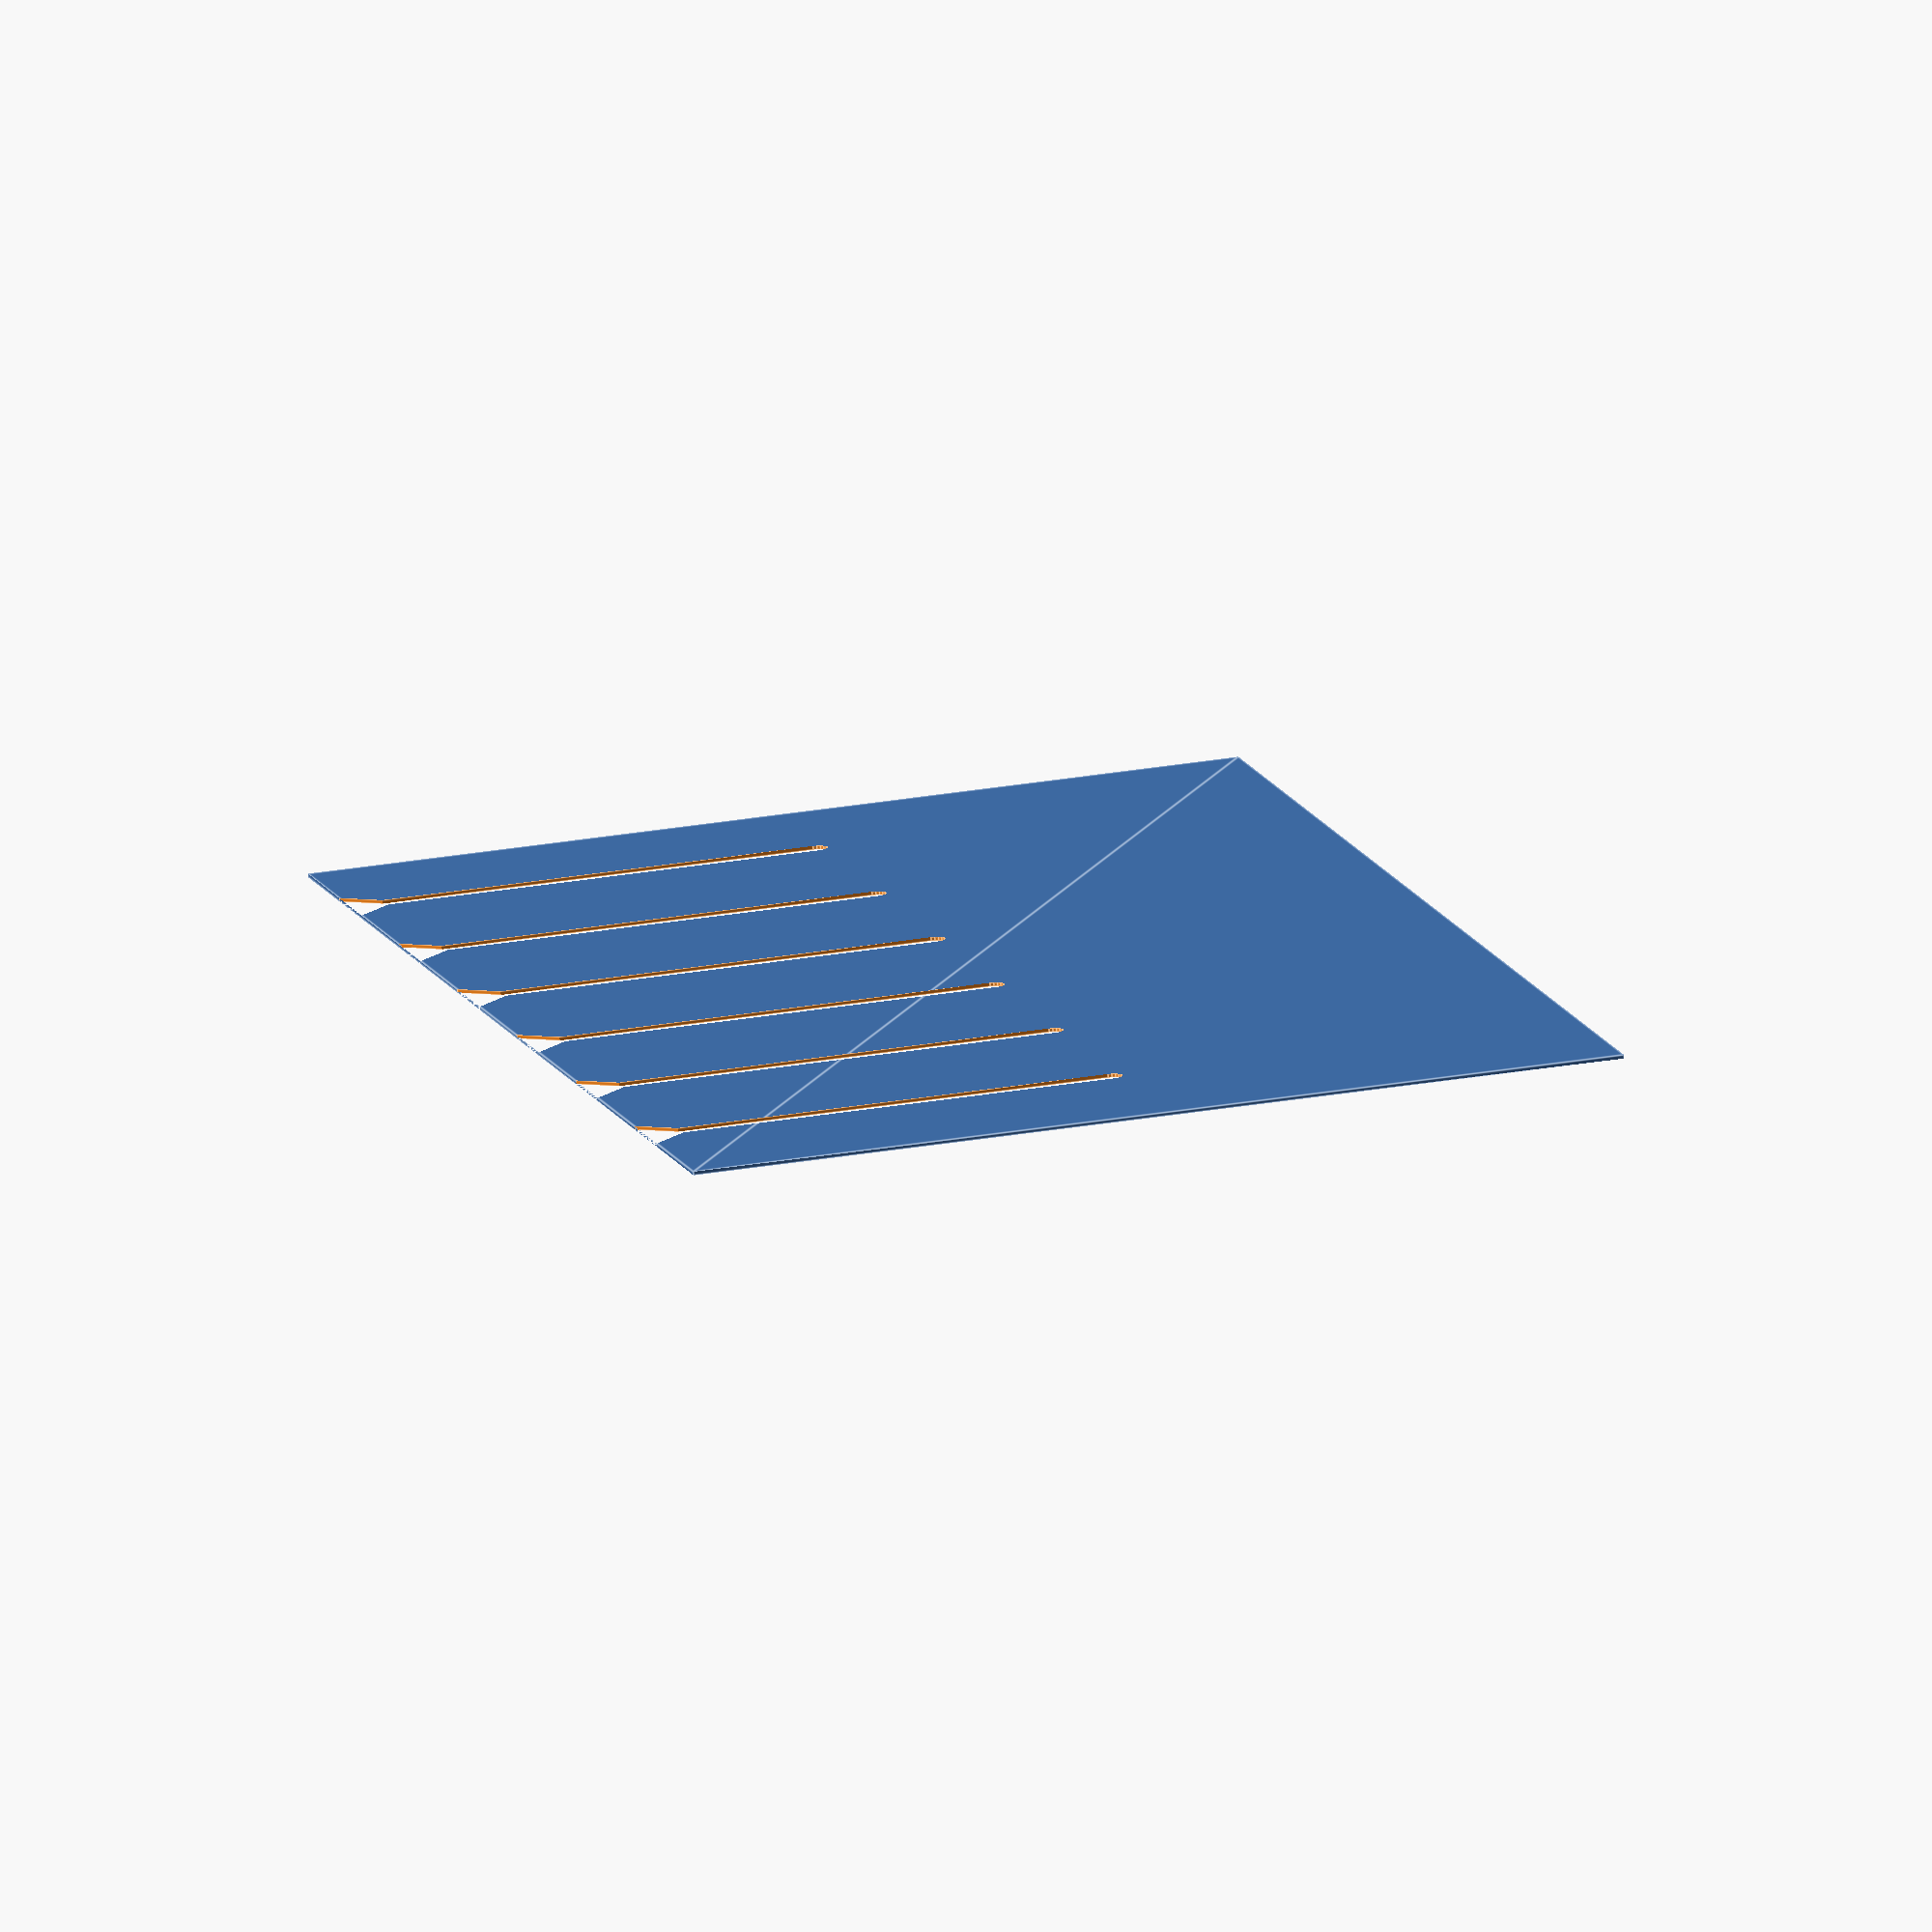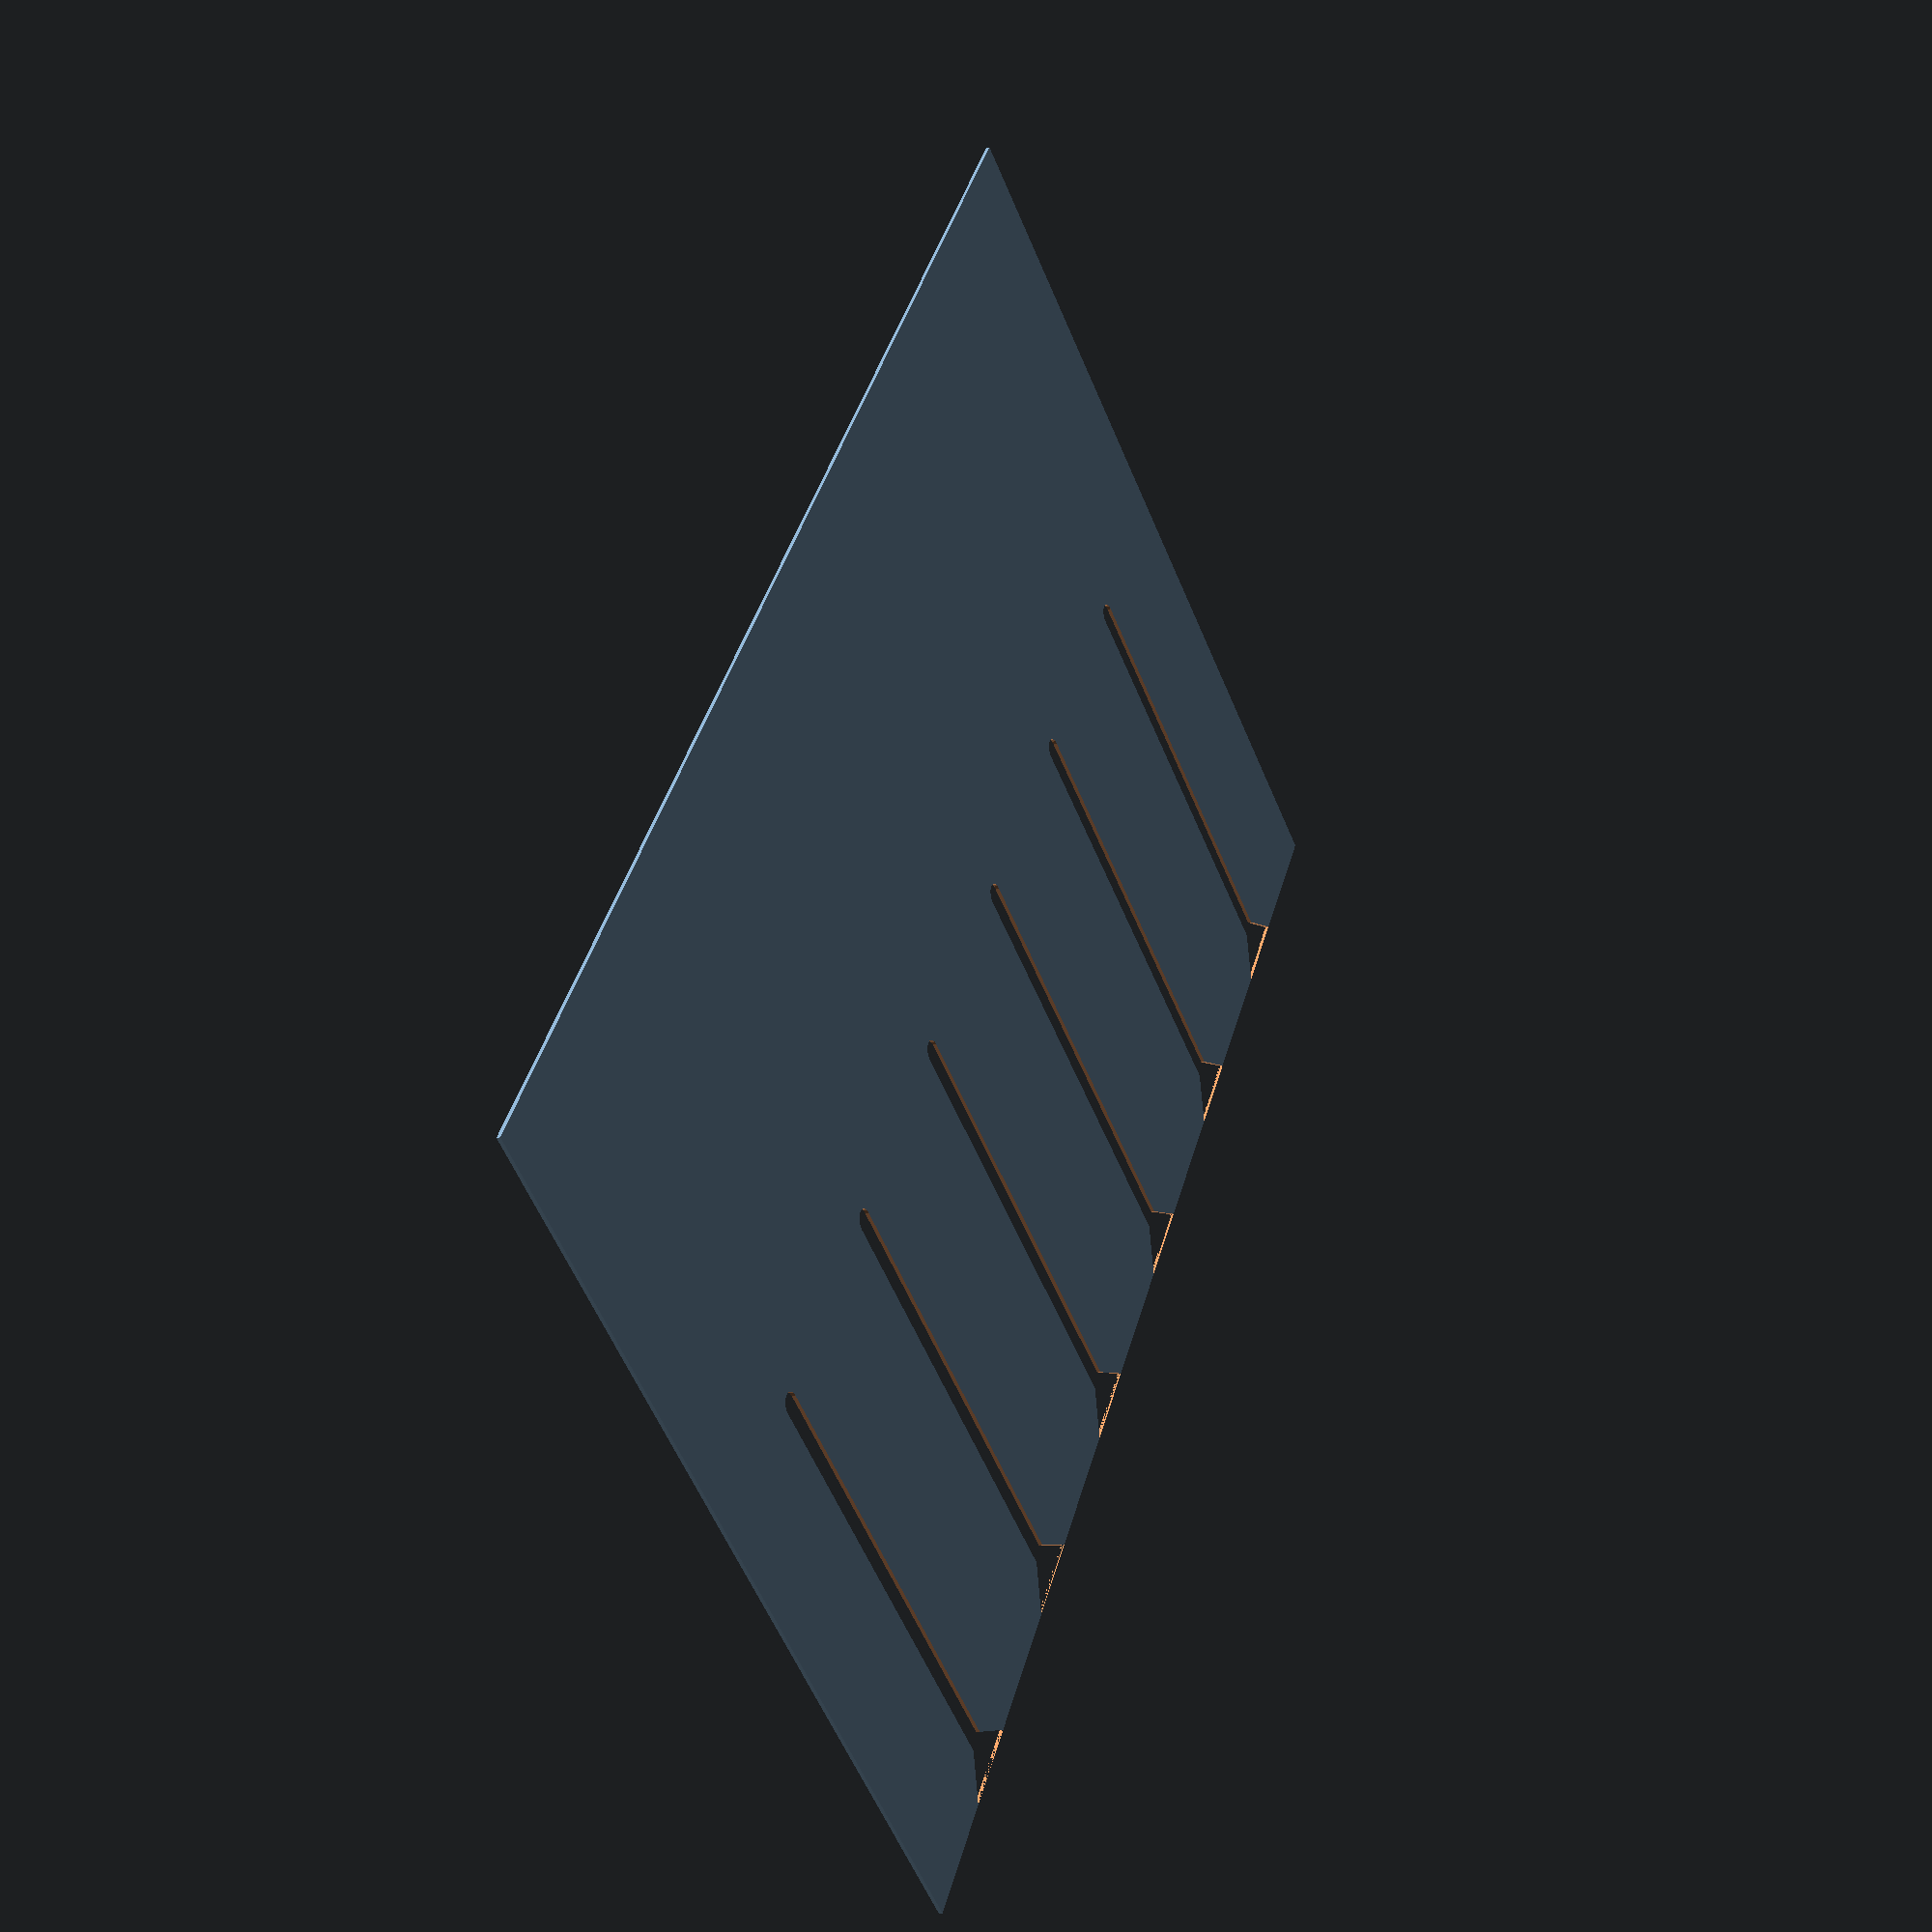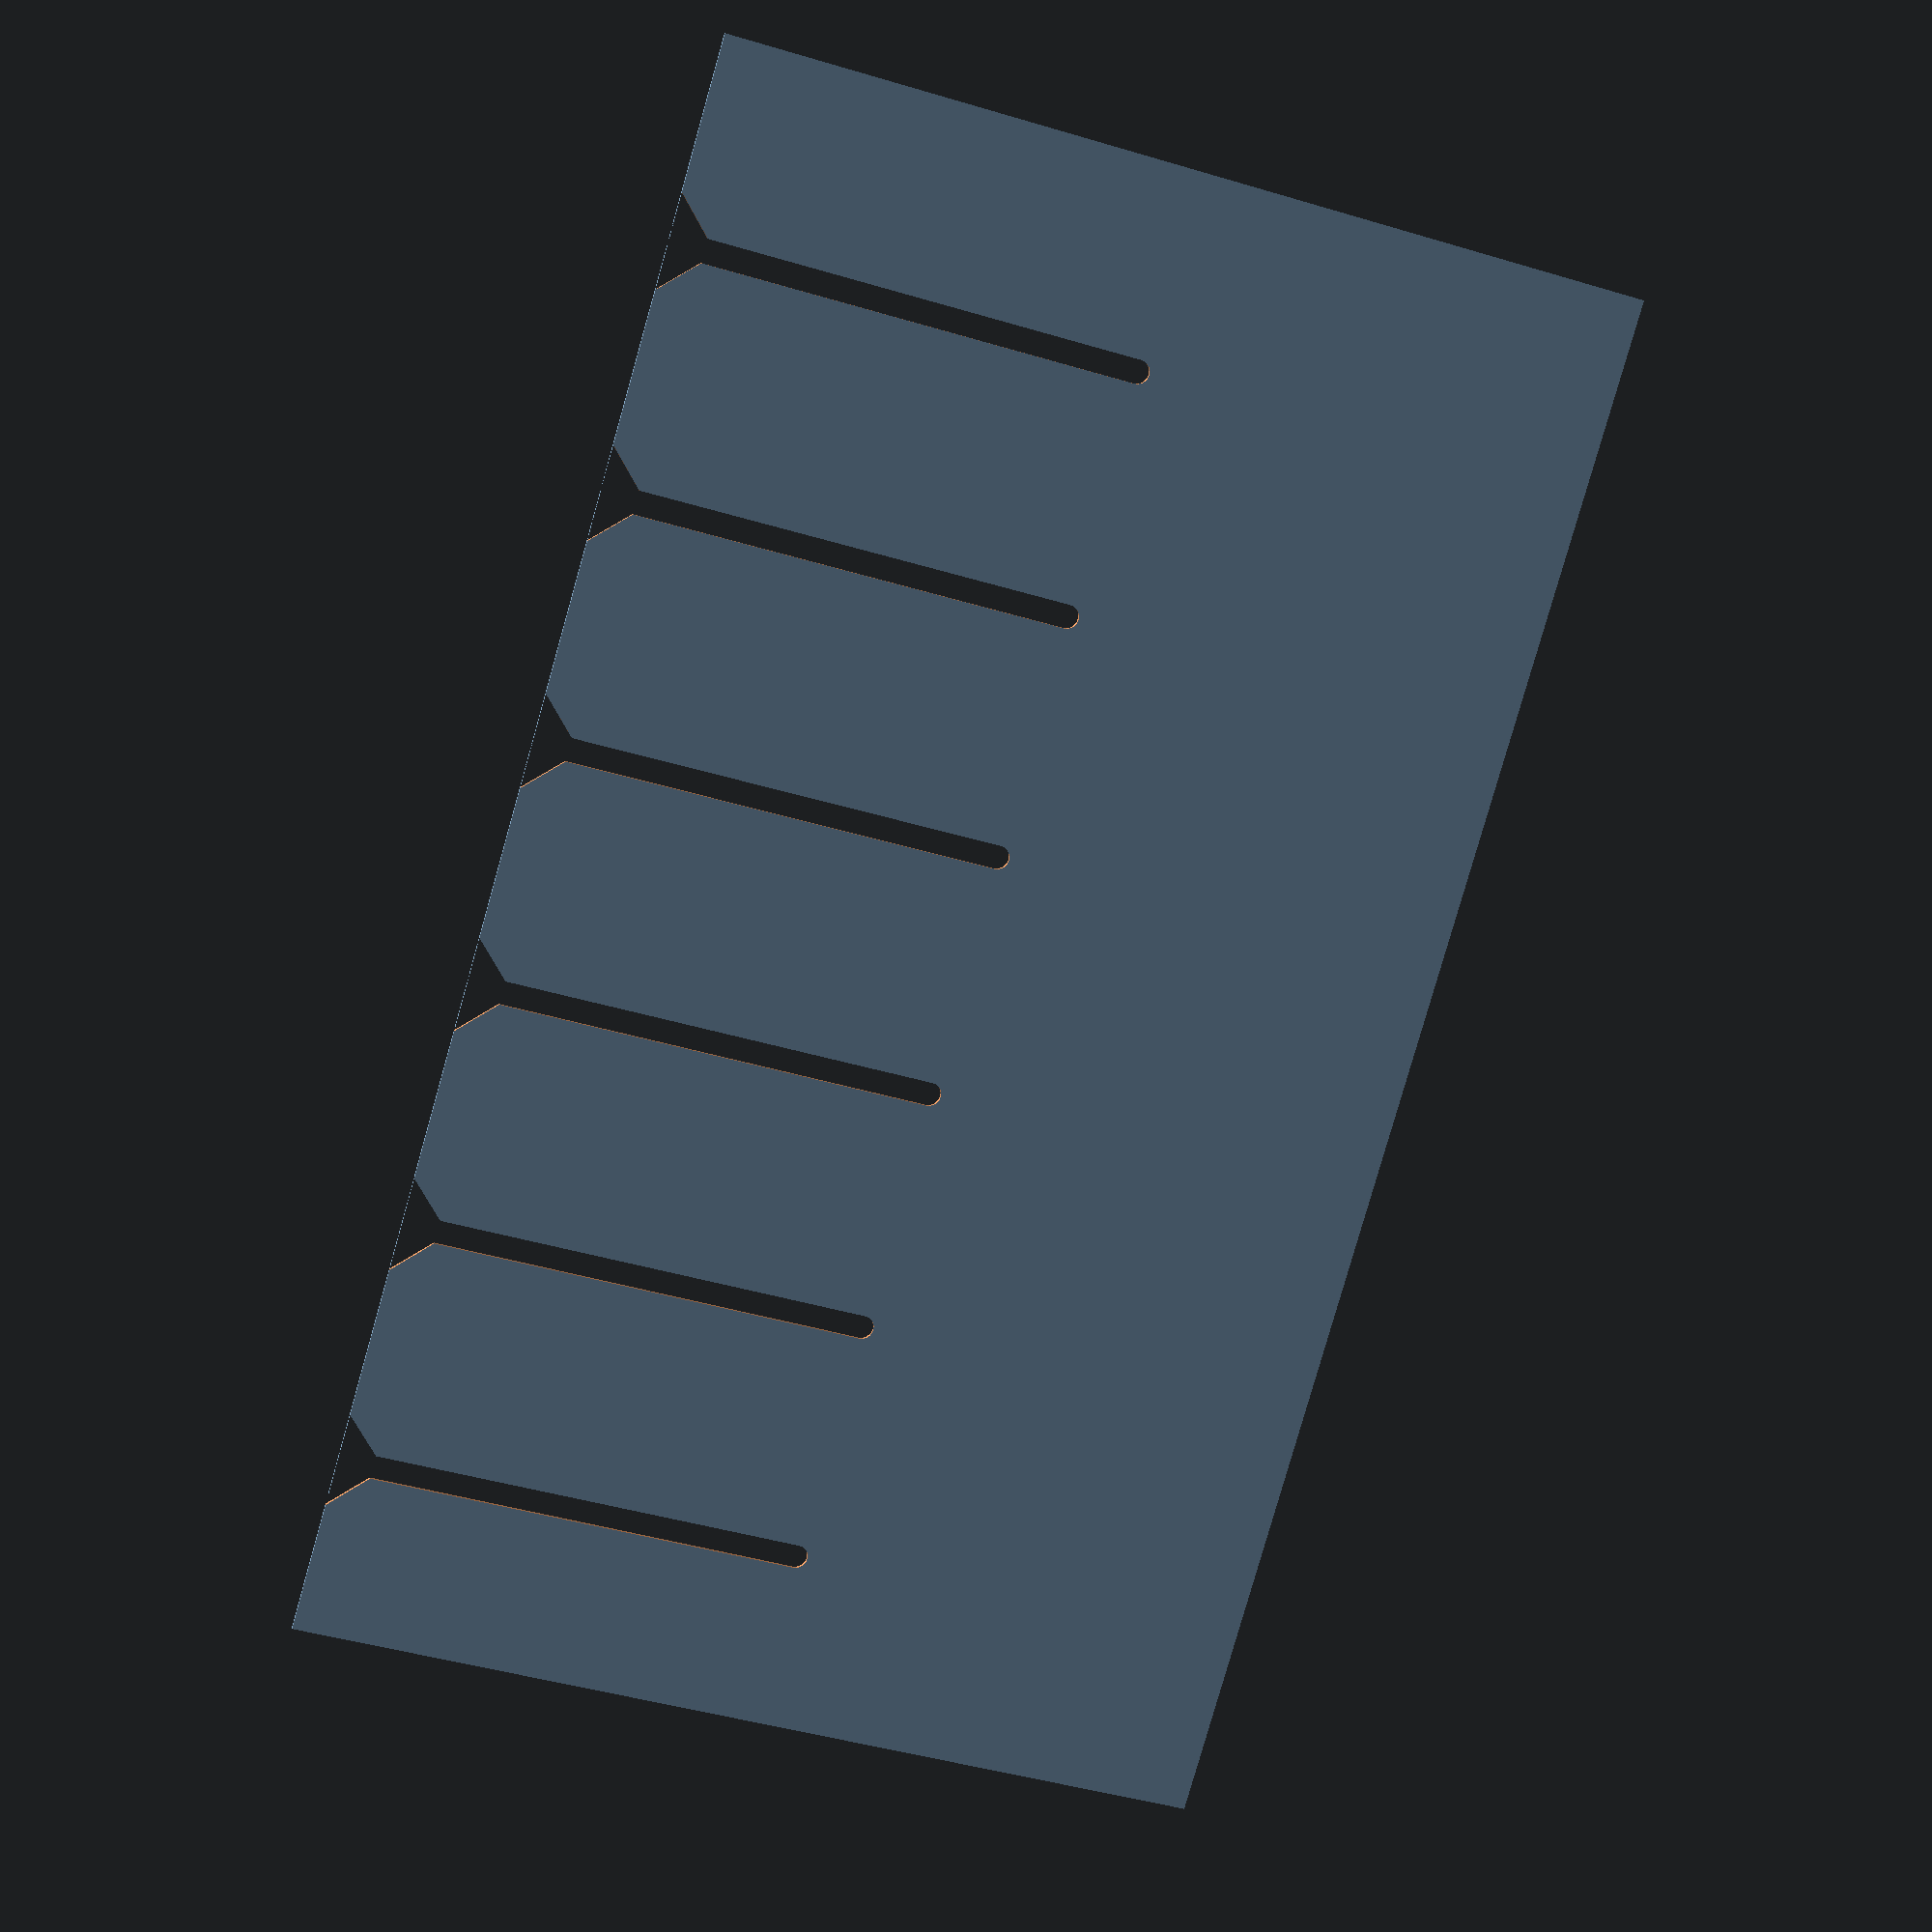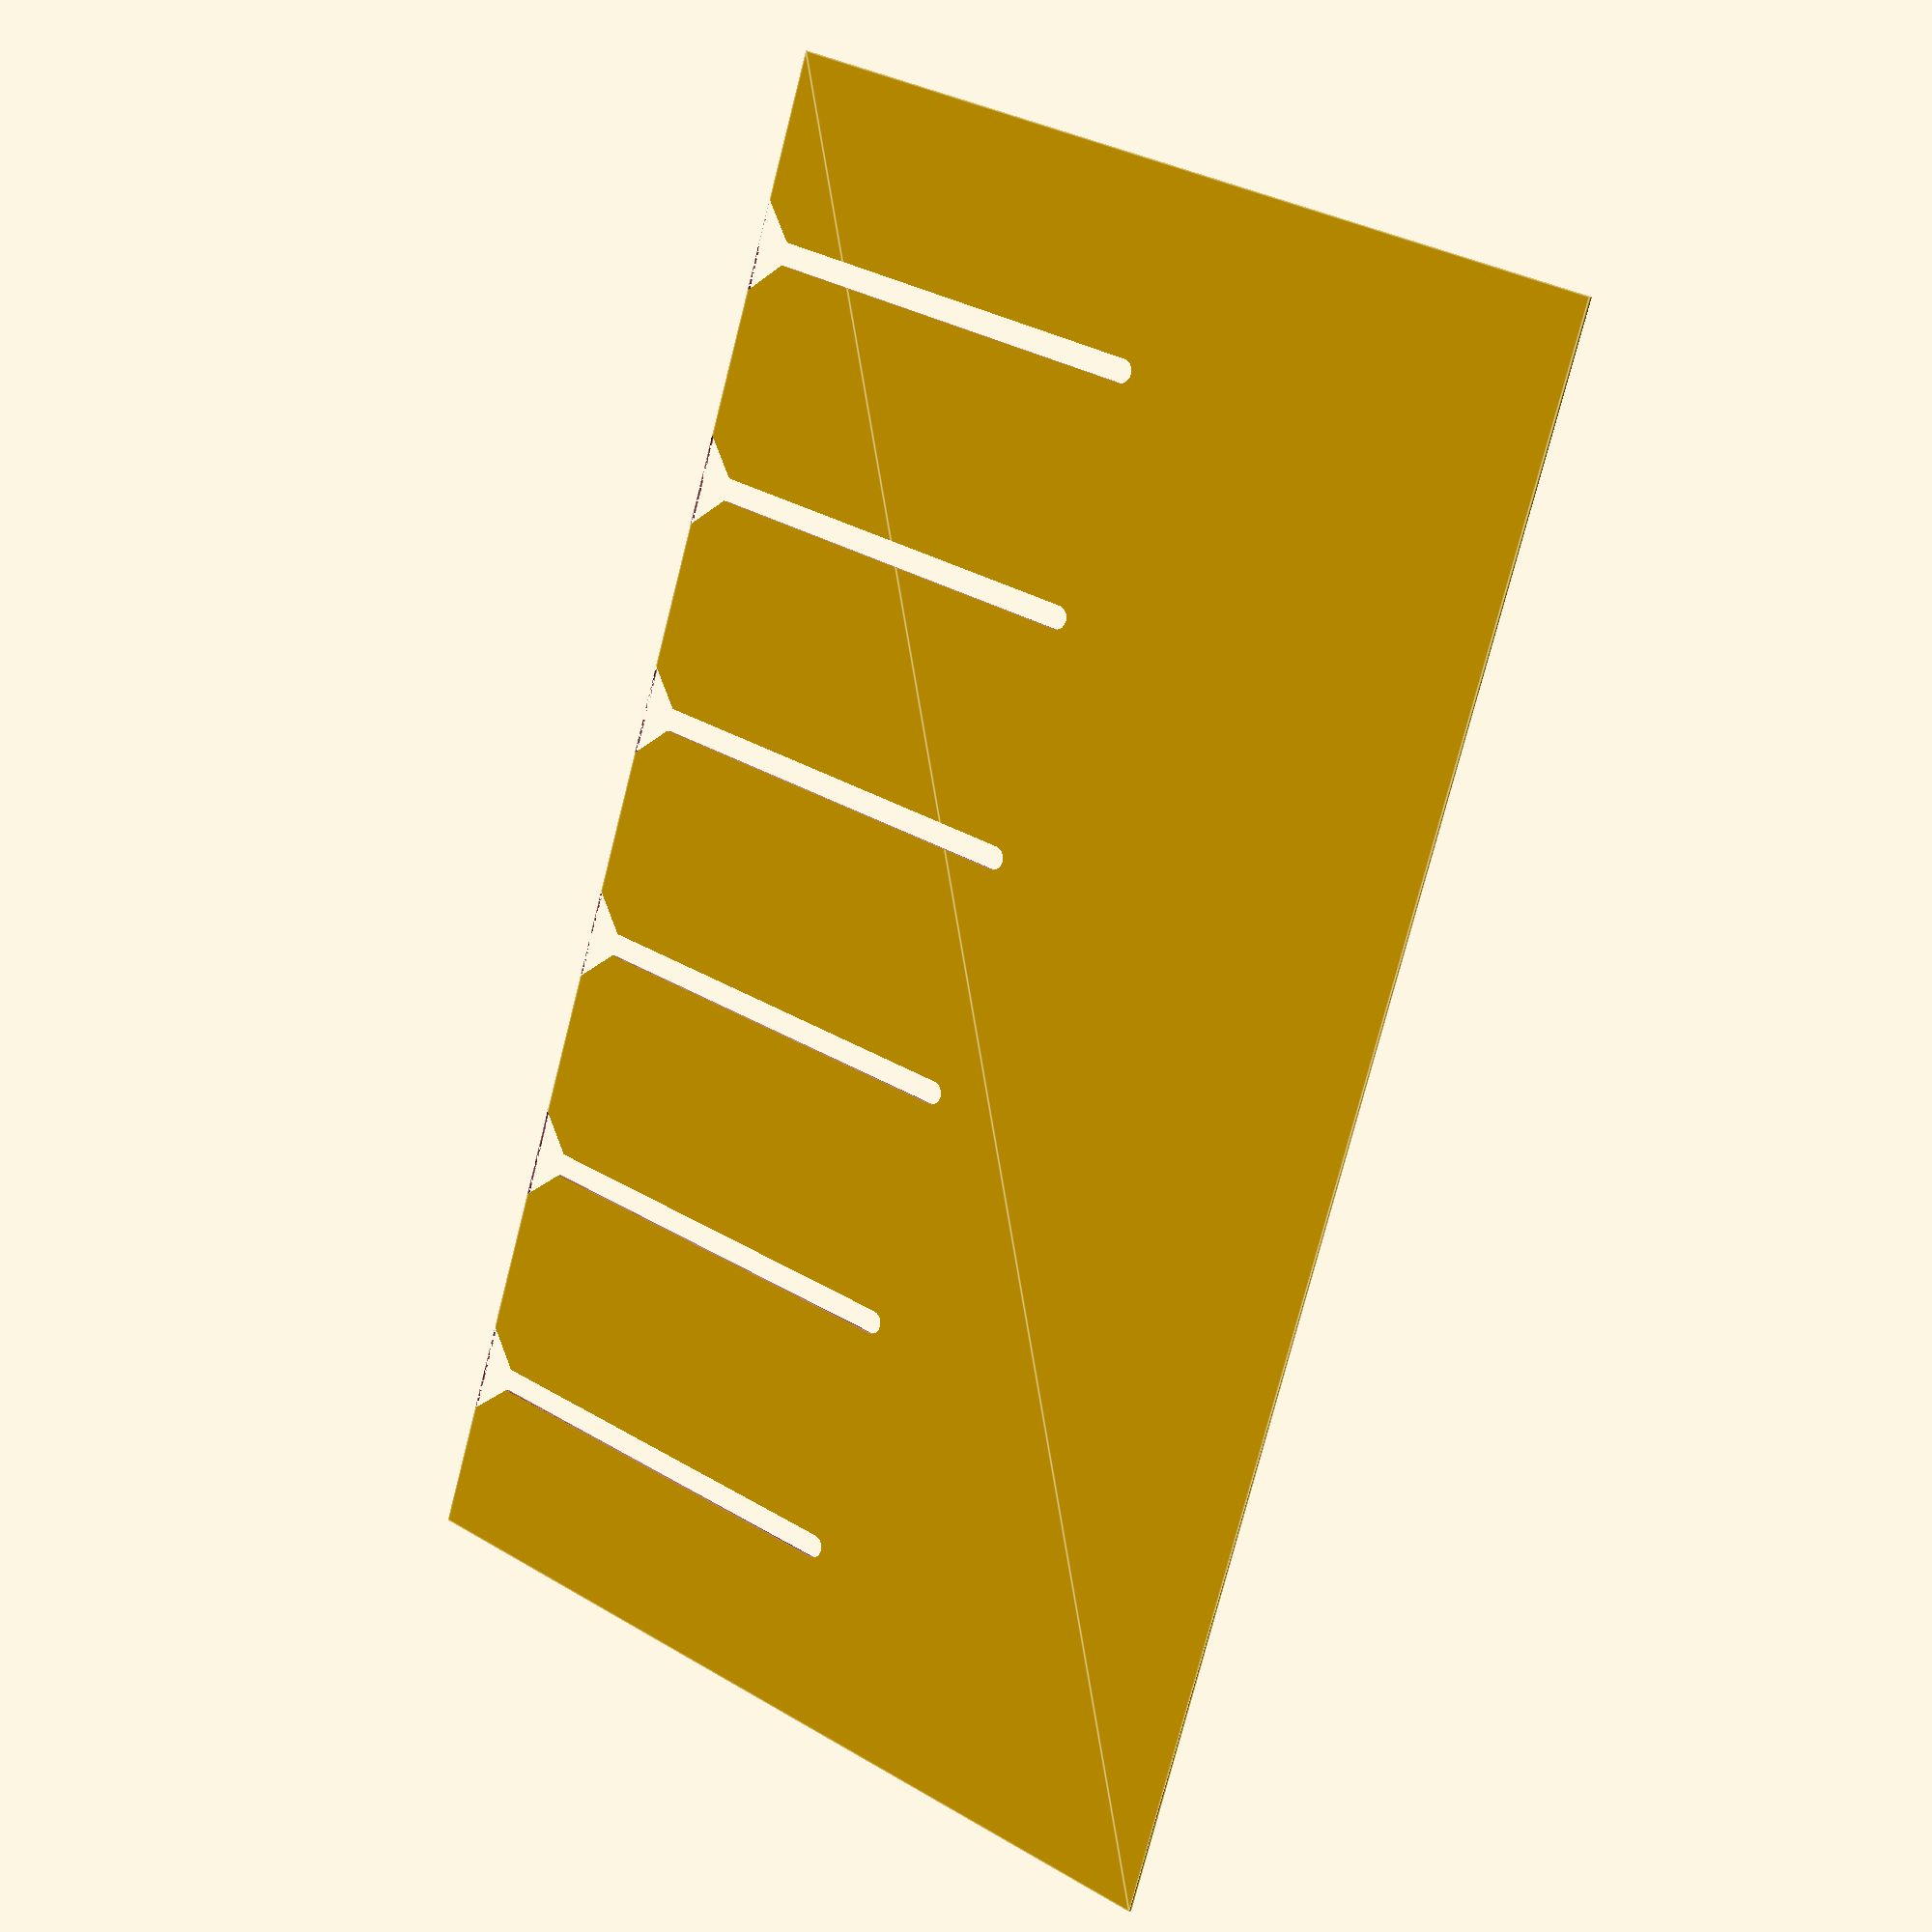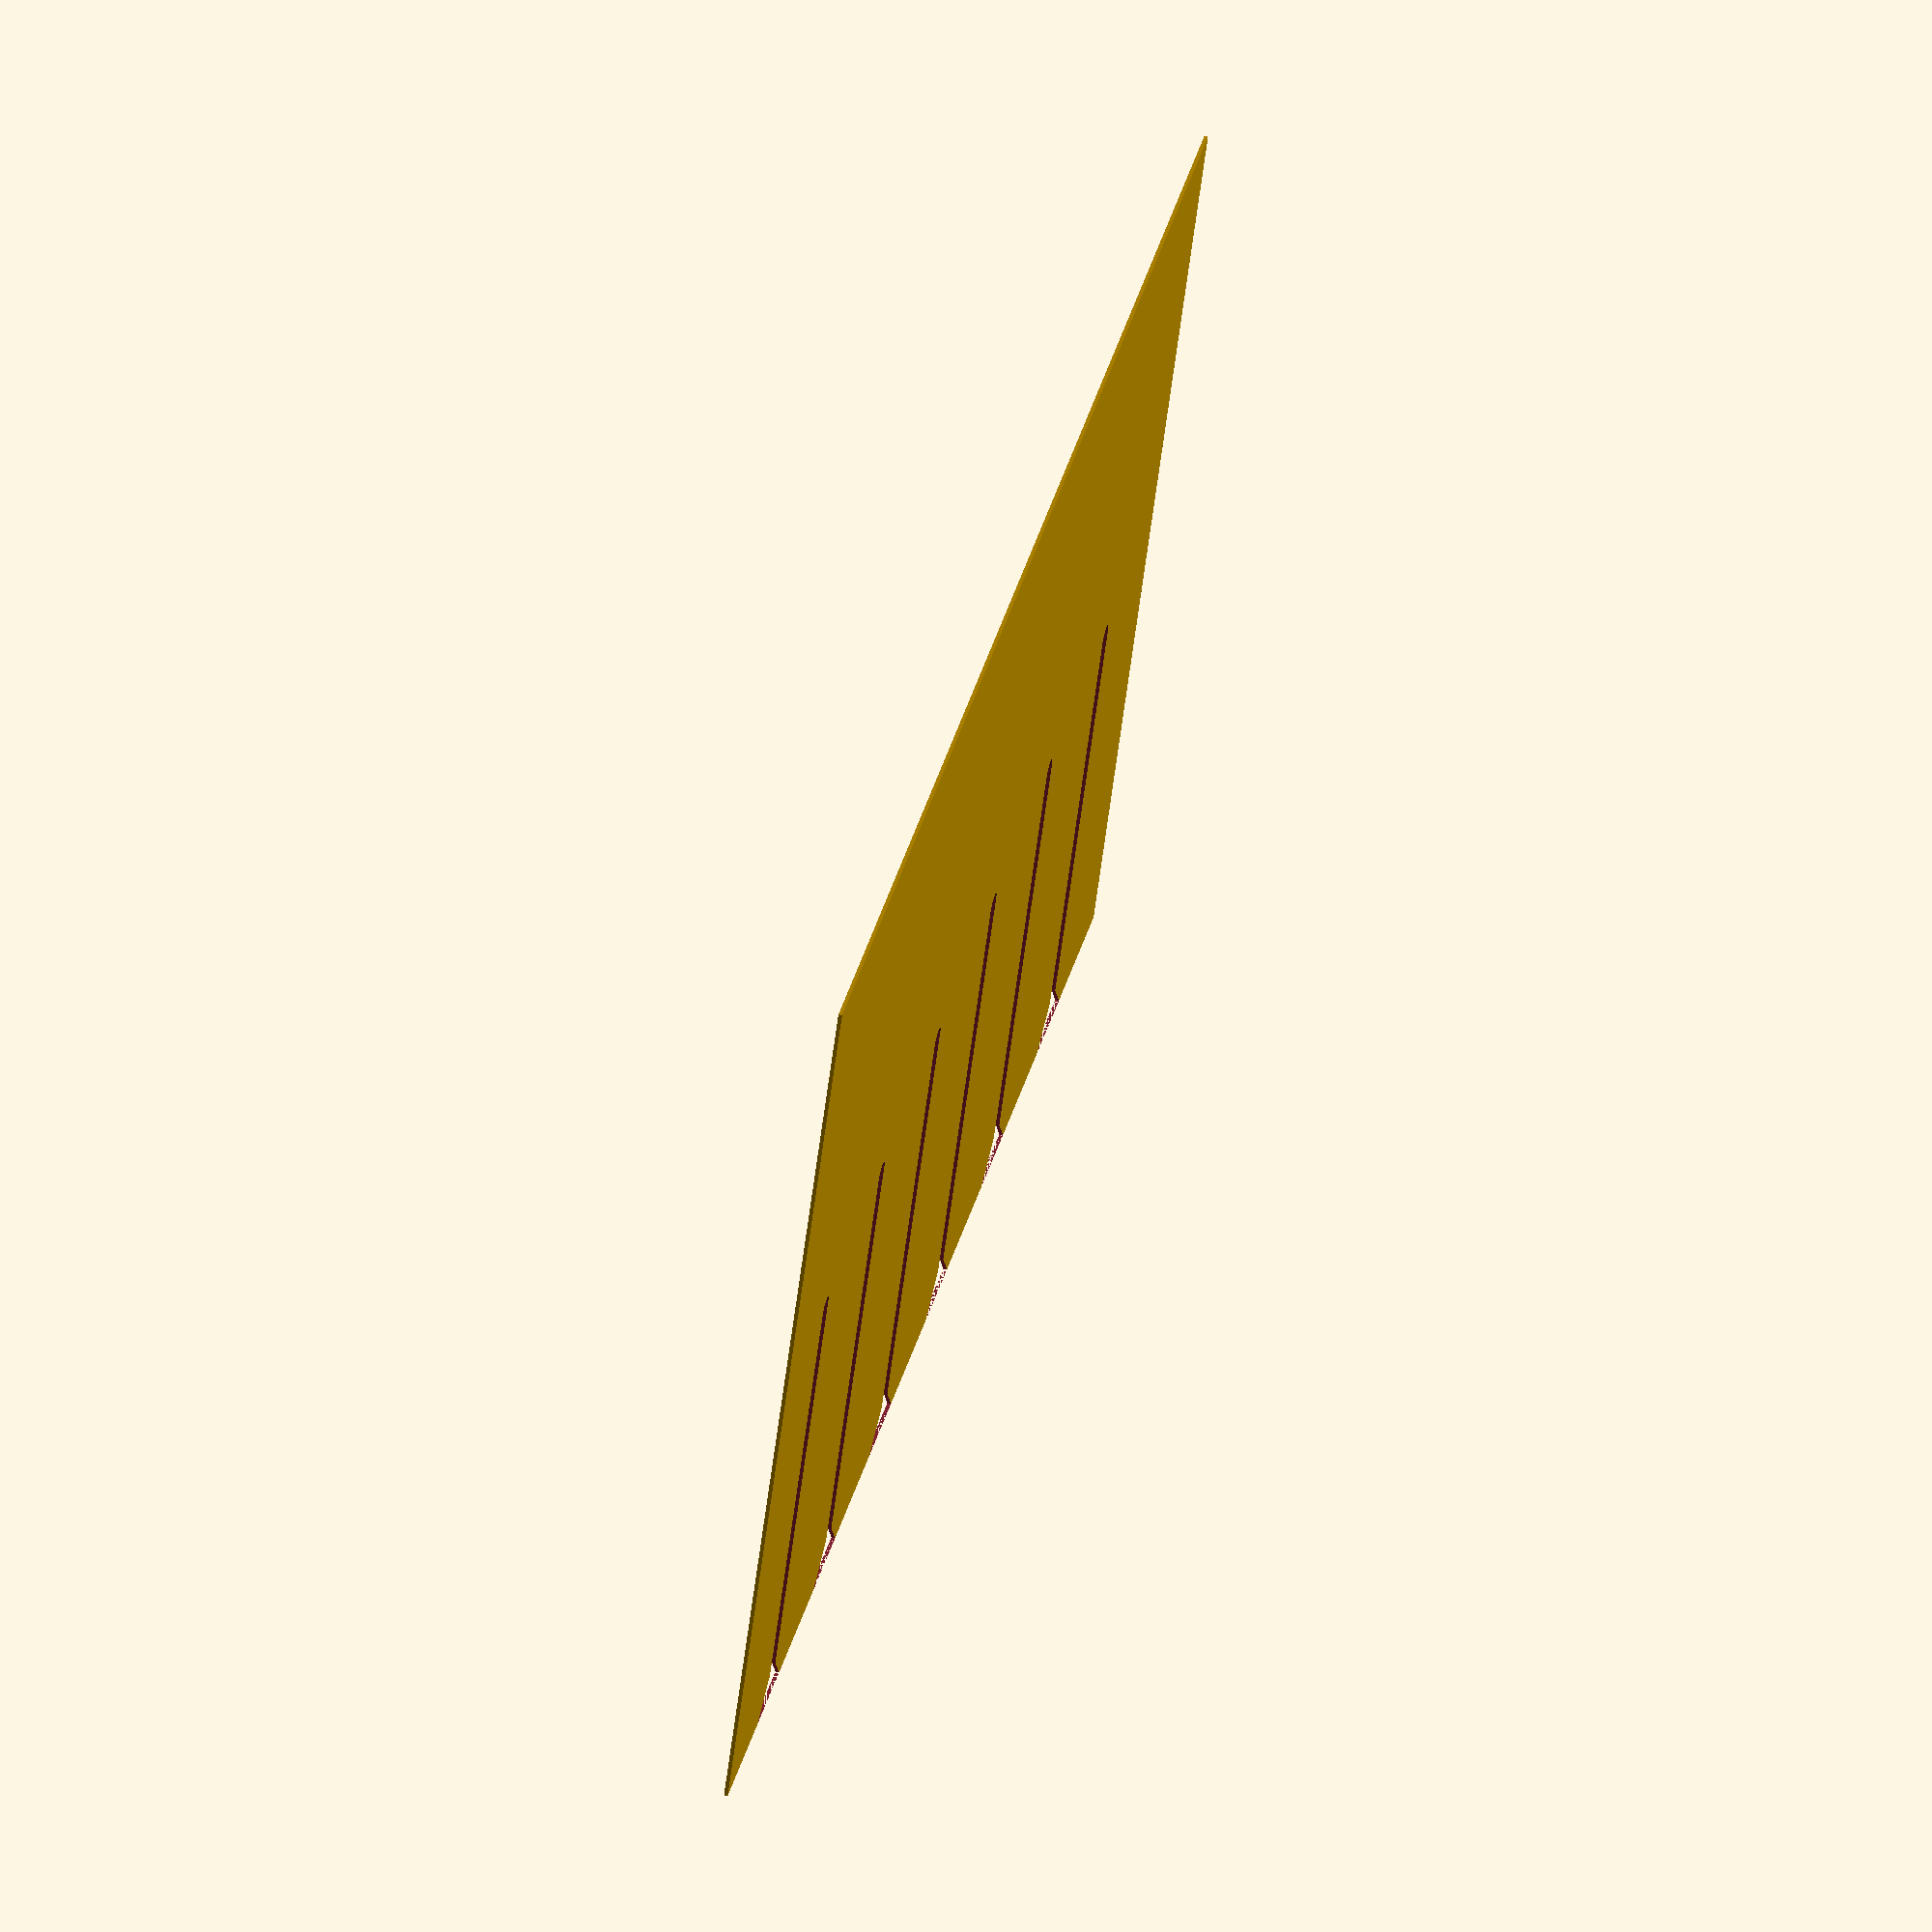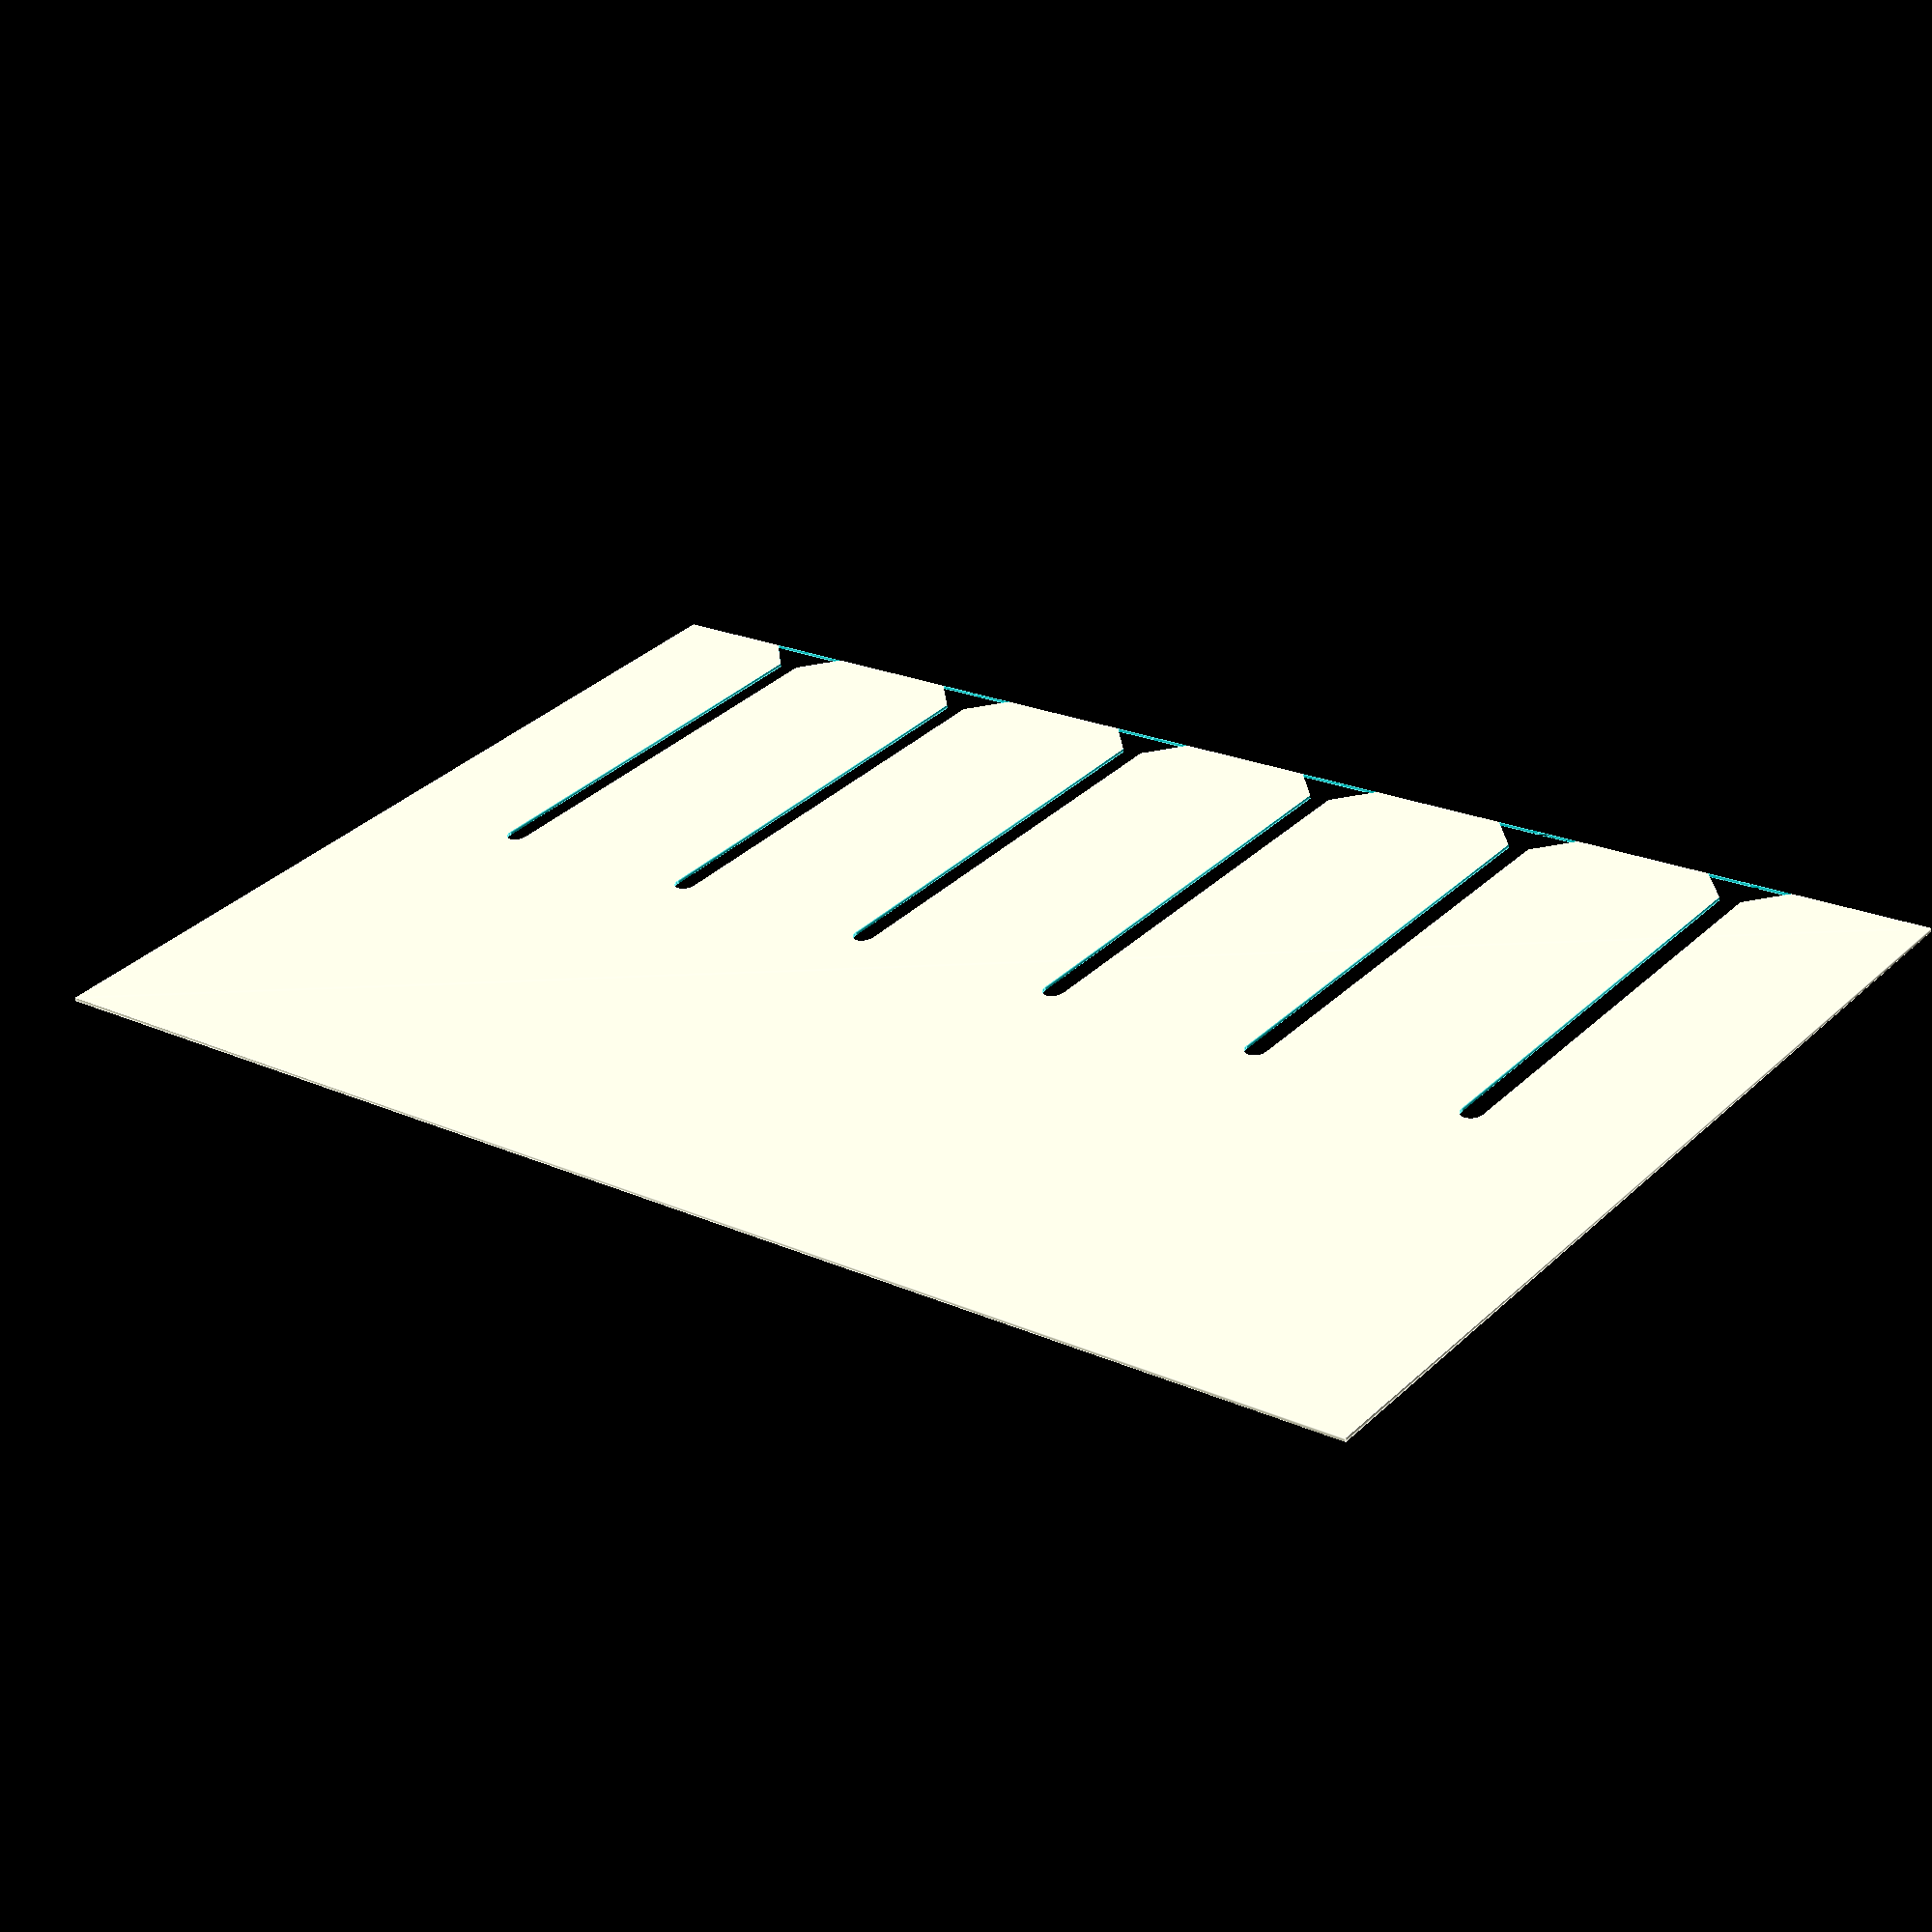
<openscad>

// Consts
Inch = 25.4;

// **********
// Definitions
// **********

// Total Width and Height of final cut cardboard area
totalWidth = 17 * Inch;
totalHeight = 10 * Inch;

// Width of the space for an AP
apDepth = 2.6 * Inch;

// Width of the slot for opposing cardboard
apSlotWidth = 0.25 * Inch;

// Number of slots deep.
numSlotsDeep = 6;

// Base square 
difference()
{
    square([totalWidth,totalHeight]);
//    translate([0.5*Inch,0.5*Inch,0])
//    {
//        circle(0.5 * Inch);
//    } 
    AssembleVerticalSlots();
}



// Vertical slots 
module AssembleVerticalSlots()
{
    for(i = [0:numSlotsDeep])
    {
        
        startingX = 0;
        
        startingX = (totalWidth - ((apDepth - (apSlotWidth/2))  * numSlotsDeep+1 )) + (apDepth * i);
        makeVerticalSlots(startingX, 0);
        
        
    } 
};

// Make the vertical slots that the opposite cardboard will go into
module makeVerticalSlots(startingX)
{
    translate([startingX - (apSlotWidth/2),totalHeight-(5*Inch),0])
    {
        union()
        {
            square([0.25*Inch, 5*Inch]);
            translate([(apSlotWidth)/2,0,0])
            {
                circle(d=apSlotWidth, $fn=20);
            };
            
            translate([apSlotWidth/2,5*Inch,0])
            {
                polygon(points=[[0,0],[0,-0.5*Inch],[0.5*Inch,0]]);
                polygon(points=[[0,0],[0,-0.5*Inch],[-0.5*Inch,0]]);
            };
        }
        
    };
}

 
    
    

</openscad>
<views>
elev=78.1 azim=256.3 roll=4.4 proj=o view=edges
elev=19.2 azim=123.6 roll=296.9 proj=p view=wireframe
elev=347.2 azim=73.8 roll=168.7 proj=p view=wireframe
elev=357.3 azim=71.9 roll=217.2 proj=p view=edges
elev=297.7 azim=208.0 roll=284.7 proj=o view=solid
elev=60.9 azim=320.2 roll=187.7 proj=p view=edges
</views>
